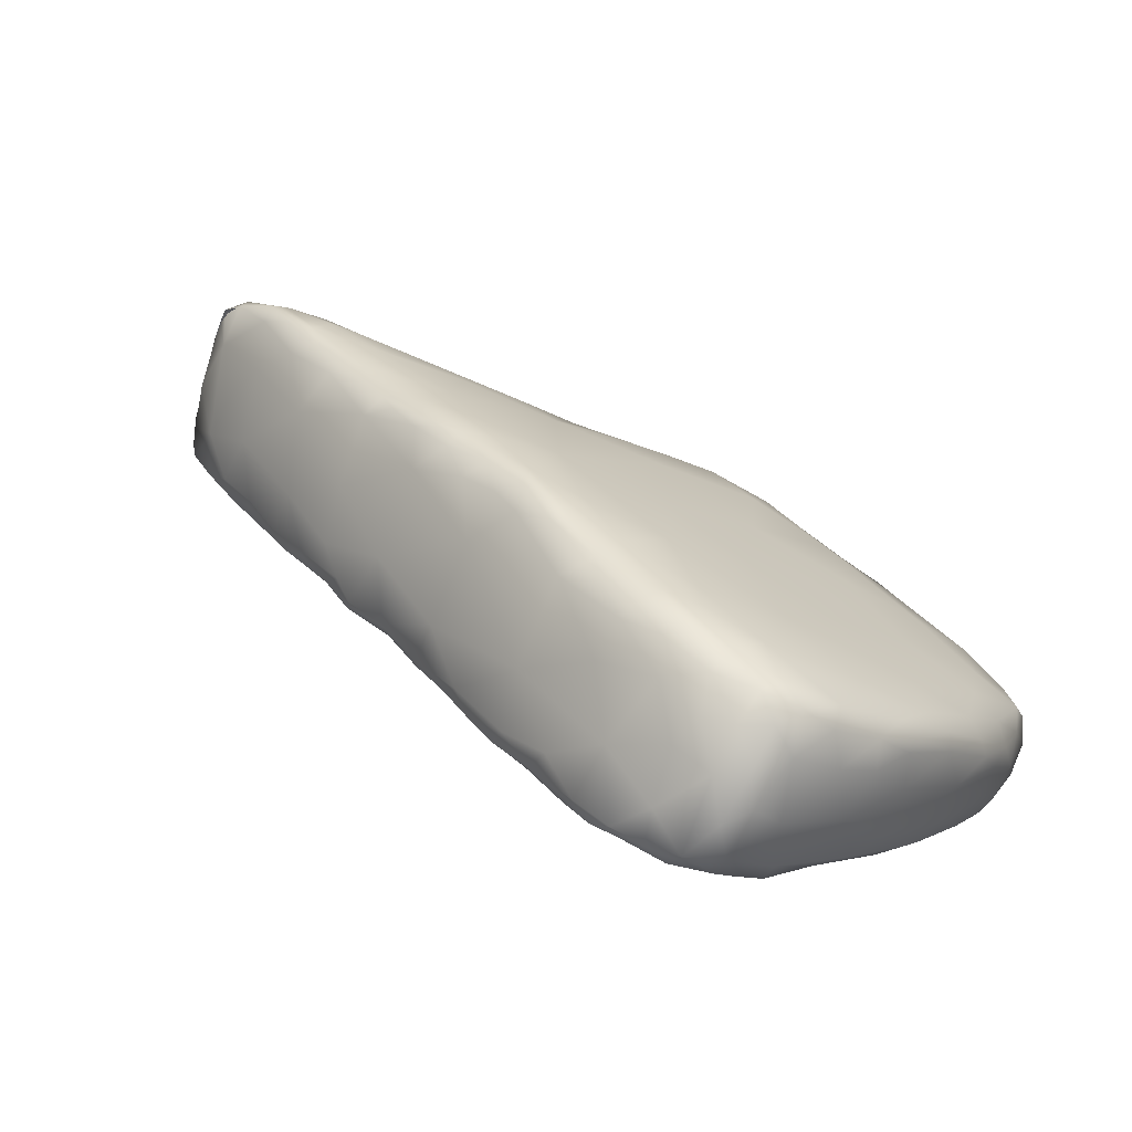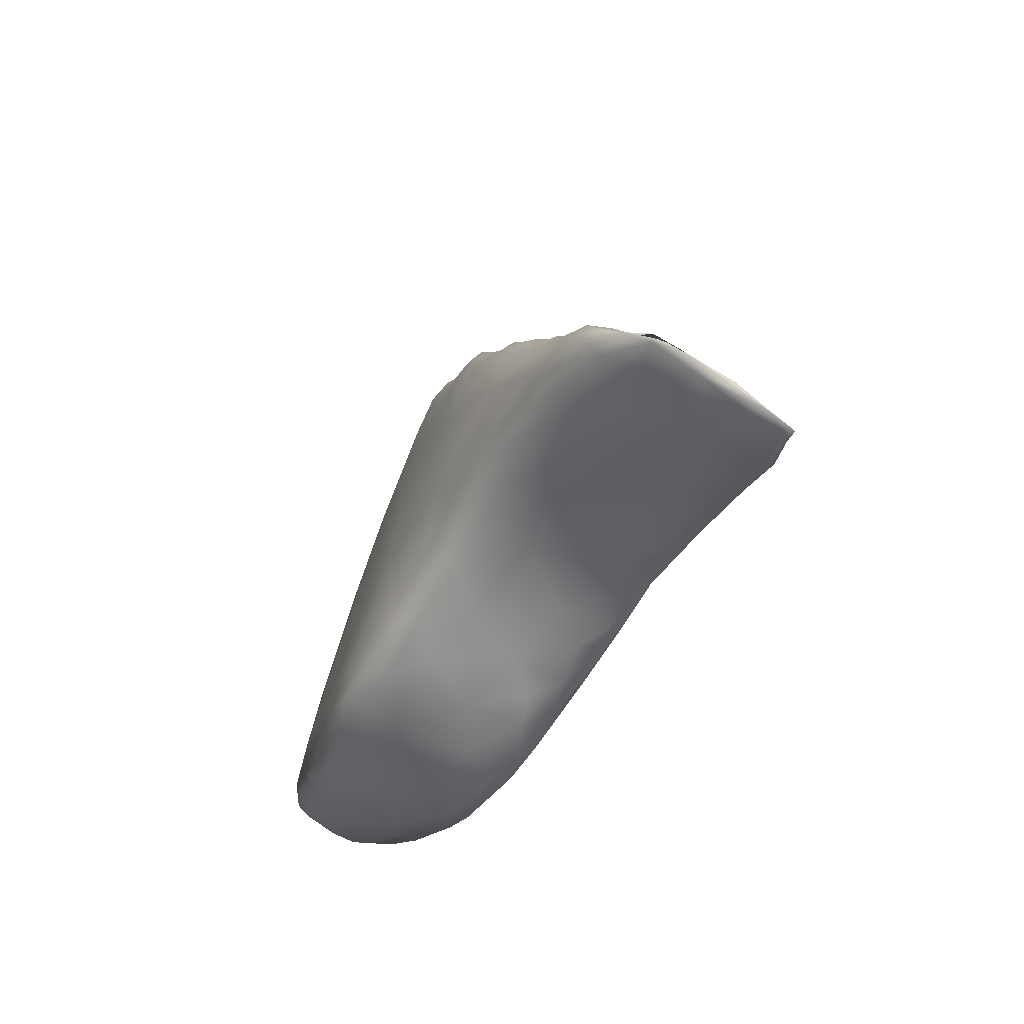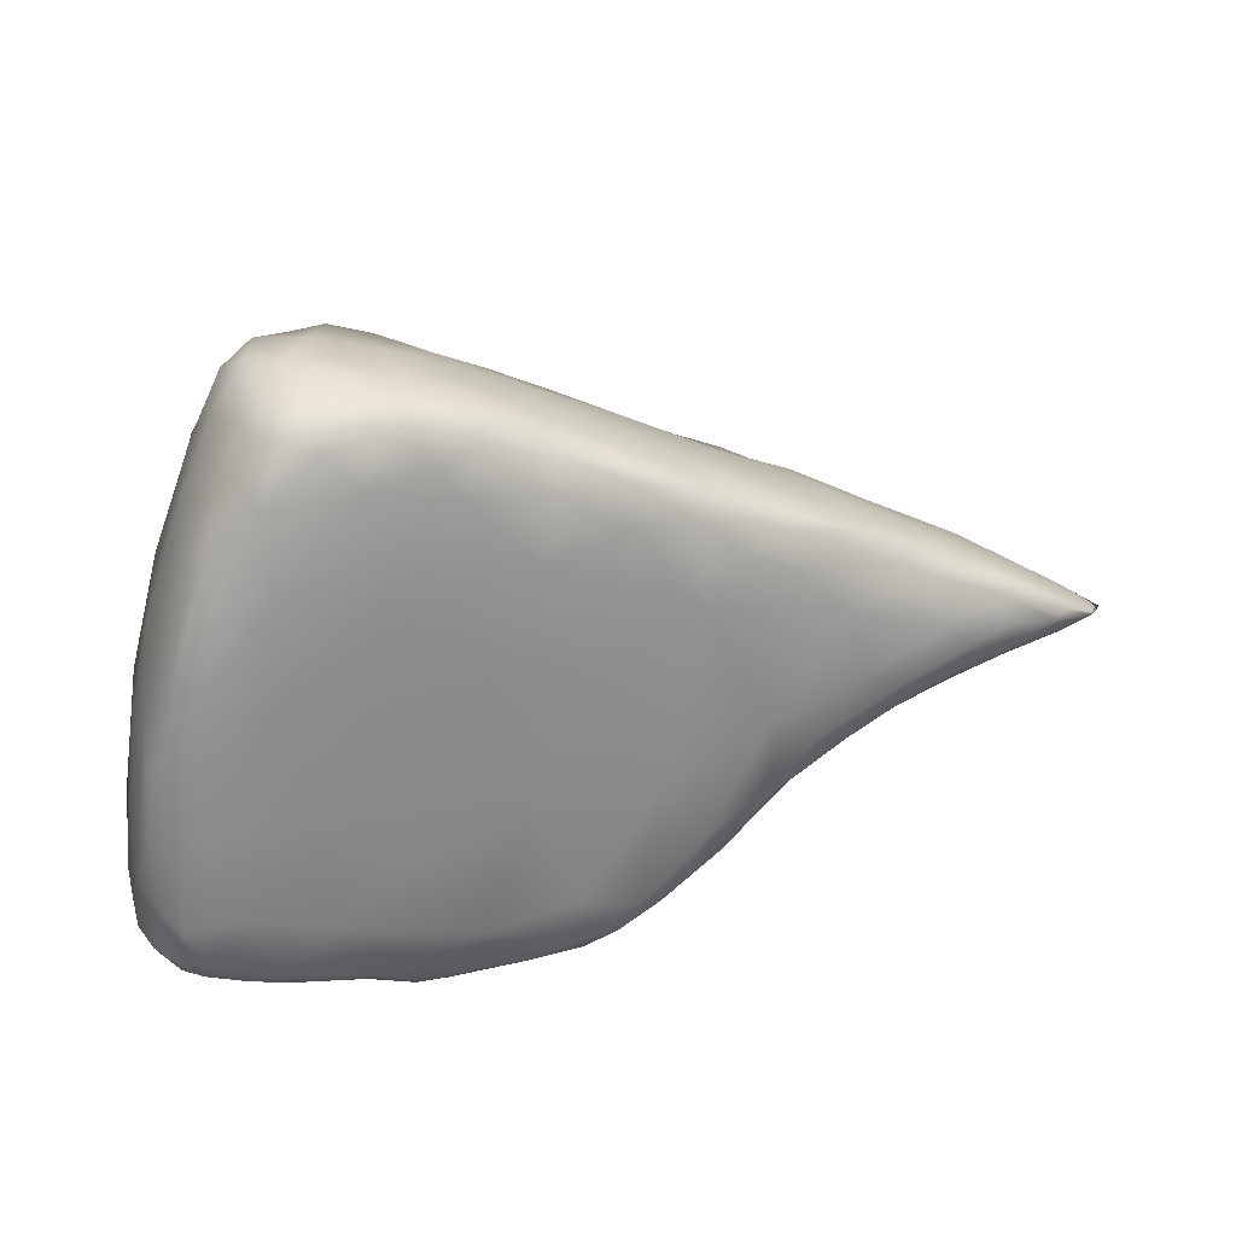
<metadata>
{"format":"obj","ext":"obj","renderer":"f3d","projection":"perspective","resolution":1024,"background":"white","views":[{"elev":-4.5,"azim":10.6,"up":"+Y"},{"elev":-31.6,"azim":-141.2,"up":"+Z"},{"elev":41.1,"azim":127.0,"up":"+Z"}]}
</metadata>
<code>
o 478
v 6.285 1.605 3.64
v 6.213 1.628 3.634
v 6.241 1.651 3.635
v 6.122 1.663 3.644
v 6.167 1.669 3.637
v 6.369 1.612 3.666
v 6.299 1.693 3.656
v 6.111 1.693 3.644
v 6.203 1.723 3.655
v 6.29 1.579 3.655
v 6.364 1.559 3.668
v 6.37 1.529 3.681
v 6.291 1.561 3.67
v 6.212 1.605 3.66
v 6.111 1.644 3.668
v 6.038 1.676 3.686
v 6.052 1.698 3.67
v 6.109 1.749 3.67
v 6.315 1.758 3.68
v 6.417 1.519 3.685
v 6.461 1.49 3.705
v 6.451 1.536 3.696
v 6.043 1.652 3.715
v 6.41 1.681 3.693
v 6.017 1.737 3.695
v 6.062 1.813 3.715
v 6.209 1.826 3.702
v 6.403 1.5 3.703
v 6.305 1.529 3.725
v 6.564 1.477 3.734
v 6.138 1.603 3.731
v 6.523 1.59 3.728
v 5.932 1.691 3.758
v 6.464 1.683 3.716
v 5.983 1.705 3.714
v 6.421 1.74 3.716
v 5.982 1.765 3.722
v 6.335 1.803 3.714
v 6.124 1.87 3.731
v 6.28 1.855 3.727
v 6.537 1.446 3.734
v 6.452 1.463 3.746
v 6.544 1.418 3.763
v 5.904 1.715 3.757
v 5.938 1.739 3.738
v 6.472 1.727 3.743
v 6.508 1.674 3.746
v 6.419 1.764 3.741
v 5.965 1.819 3.758
v 6.347 1.819 3.74
v 6.066 1.888 3.76
v 6.139 1.902 3.754
v 6.216 1.882 3.737
v 6.243 1.887 3.749
v 6.596 1.417 3.766
v 6.634 1.44 3.766
v 6.631 1.496 3.764
v 6.579 1.611 3.761
v 6.576 1.637 3.778
v 5.859 1.74 3.775
v 5.884 1.77 3.769
v 6.3 1.856 3.76
v 6.179 1.912 3.77
v 6.482 1.405 3.842
v 6.578 1.381 3.831
v 6.648 1.412 3.786
v 6.624 1.392 3.804
v 6.667 1.456 3.791
v 6.628 1.559 3.775
v 6.676 1.507 3.802
v 6.631 1.585 3.793
v 5.999 1.628 3.832
v 5.832 1.731 3.797
v 6.504 1.7 3.769
v 5.831 1.761 3.788
v 5.871 1.831 3.802
v 6.397 1.777 3.804
v 6.049 1.939 3.804
v 6.088 1.944 3.81
v 6.616 1.371 3.845
v 6.641 1.388 3.829
v 6.672 1.428 3.83
v 6.364 1.465 3.824
v 6.212 1.528 3.841
v 6.669 1.542 3.807
v 5.775 1.714 3.892
v 6.604 1.619 3.807
v 5.804 1.752 3.801
v 5.779 1.781 3.814
v 5.773 1.844 3.83
v 5.973 1.905 3.807
v 6.217 1.902 3.786
v 6.149 1.928 3.798
v 6.691 1.475 3.837
v 6.69 1.517 3.84
v 6.666 1.554 3.831
v 5.751 1.765 3.831
v 5.7 1.808 3.836
v 6.537 1.661 3.861
v 5.683 1.842 3.839
v 5.712 1.931 3.86
v 5.847 1.936 3.854
v 6.284 1.855 3.818
v 6.162 1.894 3.953
v 5.46 1.907 3.845
v 5.394 1.959 3.848
v 5.495 2.017 3.872
v 6.111 1.938 3.853
v 5.96 1.966 3.854
v 5.638 1.805 3.856
v 5.631 1.834 3.844
v 6.436 1.715 3.941
v 5.569 1.859 3.851
v 5.526 1.854 3.862
v 5.633 1.872 3.849
v 5.455 1.888 3.859
v 5.409 1.928 3.856
v 5.582 1.927 3.859
v 5.39 1.937 3.86
v 5.385 1.956 3.855
v 5.39 1.997 3.86
v 5.62 2.008 3.883
v 5.418 2.012 3.866
v 6.592 1.357 3.909
v 6.336 1.426 3.975
v 6.498 1.355 4.001
v 6.622 1.37 3.883
v 6.643 1.392 3.898
v 6.672 1.44 3.916
v 6.683 1.528 3.894
v 6.619 1.584 3.896
v 5.606 1.781 3.929
v 5.499 1.847 3.893
v 5.439 1.892 3.882
v 6.302 1.796 3.974
v 5.39 1.982 3.861
v 5.77 1.99 3.886
v 6.015 1.971 3.873
v 5.438 2.079 3.89
v 5.41 2.047 3.882
v 6.682 1.491 3.909
v 6.1 1.515 4.023
v 5.49 1.843 3.919
v 5.427 1.901 3.895
v 6.003 1.961 3.991
v 5.41 2.047 3.89
v 5.433 1.966 3.91
v 5.711 2.03 3.901
v 5.824 2.018 3.904
v 5.914 2.006 3.907
v 5.605 2.094 3.914
v 5.438 2.118 3.909
v 5.433 2.101 3.906
v 5.508 2.117 3.91
v 5.469 2.149 3.923
v 5.89 1.609 4.029
v 5.543 1.807 3.95
v 5.474 1.861 3.927
v 5.945 1.998 3.94
v 5.828 2.047 3.94
v 5.719 2.075 3.932
v 5.45 2.146 3.917
v 5.46 2.16 3.926
v 5.552 2.149 3.939
v 5.65 2.114 3.947
v 6.594 1.356 3.986
v 6.63 1.4 4.006
v 6.622 1.547 4.016
v 5.783 1.65 4.062
v 5.513 1.829 3.952
v 5.46 2.102 3.932
v 5.869 2.021 4.018
v 5.819 2.051 3.976
v 5.779 2.06 3.939
v 5.459 2.156 3.921
v 5.503 2.168 3.943
v 5.489 2.163 3.937
v 6.555 1.345 4.002
v 6.667 1.469 3.998
v 6.655 1.507 3.998
v 6.523 1.624 4.021
v 5.597 1.764 4.009
v 5.466 1.889 3.937
v 5.512 1.941 3.988
v 5.49 2.026 3.965
v 5.732 2.087 3.957
v 5.639 2.131 3.971
v 5.58 2.15 3.977
v 6.649 1.44 4.028
v 5.692 1.705 4.051
v 5.555 1.798 3.992
v 5.52 1.849 3.976
v 5.713 2.096 3.997
v 5.554 2.153 3.981
v 6.517 1.332 4.07
v 6.639 1.455 4.093
v 6.22 1.391 4.225
v 6.617 1.512 4.118
v 5.952 1.532 4.171
v 6.534 1.565 4.183
v 6.403 1.703 4.052
v 5.547 2.126 3.994
v 5.659 2.116 4.008
v 6.542 1.335 4.07
v 5.593 1.77 4.033
v 5.573 1.8 4.024
v 6.316 1.728 4.177
v 6.202 1.813 4.141
v 5.54 2.049 4.004
v 5.596 2.118 4.027
v 5.639 2.106 4.036
v 6.484 1.326 4.12
v 6.535 1.335 4.133
v 6.581 1.37 4.099
v 6.633 1.479 4.101
v 5.634 1.742 4.055
v 5.609 1.85 4.067
v 5.629 1.971 4.081
v 5.743 2.068 4.038
v 5.608 2.066 4.05
v 6.6 1.416 4.137
v 5.847 1.598 4.13
v 5.633 1.762 4.074
v 5.871 1.99 4.113
v 6.487 1.321 4.168
v 6.401 1.338 4.181
v 6.07 1.46 4.216
v 5.723 1.672 4.137
v 5.68 1.713 4.099
v 6.431 1.65 4.16
v 5.687 1.768 4.132
v 6.05 1.883 4.185
v 5.648 2.076 4.066
v 5.74 2.032 4.108
v 5.792 1.63 4.162
v 5.731 1.678 4.156
v 5.707 1.716 4.138
v 5.932 1.938 4.196
v 5.682 2.026 4.099
v 6.524 1.362 4.225
v 6.594 1.489 4.212
v 5.716 1.849 4.154
v 5.735 2.005 4.137
v 6.461 1.322 4.27
v 6.591 1.462 4.211
v 5.871 1.569 4.211
v 6.565 1.516 4.237
v 5.986 1.9 4.24
v 5.754 1.951 4.165
v 5.85 1.969 4.179
v 5.783 1.977 4.165
v 6.412 1.311 4.294
v 6.009 1.468 4.275
v 5.85 1.582 4.226
v 5.792 1.644 4.2
v 5.787 1.74 4.203
v 6.218 1.752 4.298
v 5.805 1.956 4.192
v 5.953 1.5 4.29
v 5.852 1.591 4.24
v 6.382 1.642 4.295
v 5.852 1.943 4.214
v 6.535 1.413 4.281
v 5.896 1.549 4.266
v 5.846 1.862 4.24
v 5.844 1.925 4.222
v 5.885 1.92 4.242
v 5.922 1.911 4.246
v 6.373 1.305 4.325
v 6.3 1.323 4.337
v 6.099 1.406 4.338
v 6.561 1.478 4.294
v 6.485 1.554 4.326
v 5.883 1.638 4.277
v 6.21 1.34 4.398
v 6.543 1.461 4.317
v 6.03 1.443 4.348
v 5.945 1.509 4.316
v 6.535 1.504 4.314
v 5.944 1.75 4.317
v 5.9 1.891 4.259
v 5.931 1.842 4.293
v 6.022 1.855 4.296
v 6.459 1.373 4.363
v 5.986 1.475 4.348
v 6.004 1.463 4.351
v 5.925 1.548 4.305
v 5.967 1.862 4.295
v 6.355 1.298 4.381
v 6.371 1.314 4.393
v 6.03 1.571 4.39
v 6.11 1.804 4.319
v 6.029 1.824 4.343
v 6.322 1.301 4.393
v 6.502 1.437 4.367
v 6.508 1.478 4.375
v 6.003 1.489 4.365
v 6.275 1.677 4.407
v 5.983 1.818 4.323
v 6.087 1.79 4.366
v 6.272 1.31 4.421
v 6.095 1.397 4.411
v 6.144 1.367 4.423
v 6.045 1.442 4.386
v 6.461 1.522 4.43
v 6.02 1.786 4.354
v 6.071 1.773 4.379
v 6.364 1.602 4.437
v 6.089 1.693 4.411
v 6.173 1.74 4.38
v 6.3 1.306 4.442
v 6.386 1.372 4.462
v 6.137 1.37 4.452
v 6.114 1.4 4.444
v 6.459 1.44 4.425
v 6.072 1.46 4.416
v 6.455 1.489 4.455
v 6.285 1.651 4.452
v 6.234 1.672 4.454
v 6.14 1.718 4.415
v 6.239 1.32 4.462
v 6.179 1.351 4.456
v 6.42 1.514 4.502
v 6.147 1.579 4.465
v 6.151 1.68 4.446
v 6.318 1.326 4.475
v 6.168 1.366 4.475
v 6.162 1.471 4.474
v 6.391 1.553 4.49
v 6.295 1.629 4.477
v 6.183 1.632 4.476
v 6.203 1.655 4.47
v 6.27 1.624 4.495
v 6.263 1.329 4.491
v 6.214 1.344 4.478
v 6.357 1.388 4.506
v 6.405 1.453 4.493
v 6.332 1.589 4.497
v 6.314 1.37 4.509
v 6.226 1.391 4.498
v 6.238 1.555 4.512
v 6.241 1.61 4.498
v 6.307 1.434 4.529
v 6.358 1.441 4.522
v 6.255 1.471 4.515
v 6.386 1.495 4.521
v 6.368 1.538 4.516
v 6.305 1.562 4.518
v 6.292 1.505 4.526
v 6.337 1.496 4.521
f 1 2 3
f 2 4 5
f 3 2 5
f 6 1 3
f 7 6 3
f 5 4 8
f 3 5 9
f 9 5 8
f 9 7 3
f 10 11 12
f 13 10 12
f 2 10 14
f 11 10 1
f 1 10 2
f 14 15 4
f 2 14 4
f 4 16 17
f 16 4 15
f 8 4 17
f 8 17 18
f 9 8 18
f 7 9 19
f 12 20 21
f 20 12 11
f 14 10 13
f 20 11 22
f 22 11 6
f 11 1 6
f 15 23 16
f 7 24 6
f 25 18 17
f 24 7 19
f 26 18 25
f 9 18 27
f 27 18 26
f 19 9 27
f 12 21 28
f 13 12 29
f 20 22 21
f 30 21 22
f 31 14 29
f 13 29 14
f 24 32 6
f 23 15 31
f 14 31 15
f 16 23 33
f 32 24 34
f 16 33 35
f 35 17 16
f 17 35 25
f 34 24 36
f 19 36 24
f 25 37 26
f 36 19 38
f 39 27 26
f 27 38 19
f 40 38 27
f 21 41 42
f 42 41 43
f 21 42 28
f 21 30 41
f 29 12 28
f 30 22 32
f 22 6 32
f 35 33 44
f 35 45 25
f 44 45 35
f 25 45 37
f 46 47 36
f 36 47 34
f 46 36 48
f 37 49 26
f 36 38 48
f 38 40 50
f 26 51 39
f 39 52 27
f 52 53 27
f 53 40 27
f 40 53 54
f 41 55 43
f 41 30 55
f 56 55 30
f 28 42 29
f 56 30 57
f 30 32 57
f 47 58 32
f 34 47 32
f 59 58 47
f 44 60 45
f 61 45 60
f 37 45 49
f 45 61 49
f 38 50 48
f 26 49 51
f 62 40 54
f 50 40 62
f 52 39 51
f 63 53 52
f 54 53 63
f 64 43 65
f 55 66 67
f 43 64 42
f 55 56 66
f 56 68 66
f 57 68 56
f 69 70 57
f 57 32 69
f 69 32 58
f 58 71 69
f 72 23 31
f 72 33 23
f 71 58 59
f 44 73 60
f 59 47 74
f 61 60 75
f 47 46 74
f 75 76 61
f 49 61 76
f 46 48 74
f 77 48 50
f 50 62 77
f 52 51 78
f 79 52 78
f 63 52 79
f 65 67 80
f 55 65 43
f 67 65 55
f 67 66 81
f 81 66 82
f 66 68 82
f 42 64 83
f 29 42 83
f 29 83 84
f 57 70 68
f 84 31 29
f 69 71 85
f 69 85 70
f 33 72 86
f 71 59 87
f 44 33 73
f 73 88 60
f 60 88 75
f 75 88 89
f 75 89 76
f 76 89 90
f 48 77 74
f 91 49 76
f 91 51 49
f 54 92 62
f 63 92 54
f 93 63 79
f 63 93 92
f 82 68 94
f 68 70 94
f 72 31 84
f 70 85 95
f 85 71 96
f 71 87 96
f 59 74 87
f 86 73 33
f 97 88 73
f 88 97 89
f 97 98 89
f 74 77 99
f 90 98 100
f 89 98 90
f 90 100 101
f 76 90 102
f 102 90 101
f 76 102 91
f 103 77 62
f 104 103 92
f 103 62 92
f 105 106 107
f 91 78 51
f 93 108 92
f 78 91 109
f 79 78 109
f 67 81 80
f 94 70 95
f 96 95 85
f 87 74 99
f 97 110 98
f 110 111 98
f 112 99 77
f 113 111 110
f 114 113 110
f 98 111 100
f 115 111 113
f 100 111 115
f 114 116 105
f 114 105 113
f 116 117 105
f 113 105 118
f 115 113 118
f 100 115 101
f 101 115 118
f 117 119 120
f 105 117 106
f 106 117 120
f 105 107 118
f 120 121 106
f 122 118 107
f 92 108 104
f 91 102 109
f 93 79 108
f 106 121 123
f 107 106 123
f 65 80 124
f 125 64 126
f 65 126 64
f 80 81 127
f 82 128 81
f 82 129 128
f 82 94 129
f 95 96 130
f 96 87 131
f 110 86 132
f 110 97 86
f 86 97 73
f 110 132 114
f 116 133 134
f 116 114 133
f 77 103 135
f 117 134 119
f 116 134 117
f 101 118 122
f 136 120 119
f 137 102 101
f 120 136 121
f 79 109 138
f 79 138 108
f 121 139 123
f 140 139 121
f 107 123 139
f 126 65 124
f 80 127 124
f 127 81 128
f 83 64 125
f 141 129 94
f 94 95 141
f 84 142 72
f 130 96 131
f 131 87 99
f 133 114 132
f 135 112 77
f 133 143 134
f 134 144 119
f 145 104 108
f 146 136 147
f 122 148 101
f 136 140 121
f 136 146 140
f 137 101 148
f 137 149 102
f 102 149 109
f 109 149 150
f 138 109 150
f 107 151 122
f 148 122 151
f 152 139 140
f 152 140 153
f 139 154 107
f 151 107 154
f 155 139 152
f 154 139 155
f 125 84 83
f 95 130 141
f 72 142 156
f 72 156 86
f 133 157 143
f 157 133 132
f 134 158 144
f 158 134 143
f 103 104 135
f 119 144 147
f 119 147 136
f 138 159 145
f 108 138 145
f 148 149 137
f 138 150 159
f 146 153 140
f 150 149 160
f 149 148 161
f 161 148 151
f 162 152 153
f 163 155 152
f 151 154 164
f 165 151 164
f 127 128 166
f 128 129 167
f 130 131 168
f 86 156 169
f 143 170 158
f 147 171 146
f 159 172 145
f 150 173 159
f 150 160 173
f 153 146 171
f 174 149 161
f 160 149 174
f 165 161 151
f 162 163 152
f 175 163 162
f 176 163 177
f 163 176 155
f 155 164 154
f 164 155 176
f 124 178 126
f 127 166 124
f 124 166 178
f 129 141 179
f 142 84 125
f 179 141 180
f 141 130 180
f 99 181 131
f 181 168 131
f 157 132 182
f 143 157 170
f 158 183 144
f 147 144 183
f 147 184 185
f 171 147 185
f 171 162 153
f 186 161 165
f 186 174 161
f 175 162 171
f 186 165 187
f 187 165 164
f 175 177 163
f 187 164 188
f 164 176 188
f 128 167 166
f 179 189 129
f 180 130 168
f 190 86 169
f 182 132 190
f 190 132 86
f 112 181 99
f 157 191 170
f 158 170 192
f 192 183 158
f 183 184 147
f 172 159 173
f 160 186 173
f 174 186 160
f 187 193 186
f 176 177 194
f 188 176 194
f 178 195 126
f 189 179 196
f 125 197 142
f 168 198 180
f 142 199 156
f 200 168 181
f 157 182 191
f 201 112 135
f 170 191 192
f 193 173 186
f 175 171 177
f 202 177 171
f 187 188 203
f 203 193 187
f 194 177 202
f 204 178 166
f 200 198 168
f 201 181 112
f 205 191 182
f 191 206 192
f 207 201 135
f 192 184 183
f 104 208 135
f 185 209 171
f 202 210 194
f 194 211 188
f 210 211 194
f 188 211 203
f 178 204 195
f 195 212 126
f 204 166 213
f 166 167 214
f 189 167 129
f 179 180 215
f 182 216 205
f 216 182 190
f 205 206 191
f 217 192 206
f 192 217 184
f 184 209 185
f 209 184 218
f 173 193 219
f 219 172 173
f 209 202 171
f 202 209 220
f 193 203 219
f 220 210 202
f 166 214 213
f 214 167 221
f 221 167 189
f 196 179 215
f 199 222 156
f 222 169 156
f 217 206 223
f 208 207 135
f 172 224 145
f 195 204 225
f 226 125 126
f 197 125 226
f 196 221 189
f 142 197 227
f 142 227 199
f 198 215 180
f 190 228 229
f 181 201 230
f 229 216 190
f 216 229 223
f 216 223 205
f 205 223 206
f 231 217 223
f 104 232 208
f 217 218 184
f 232 104 145
f 224 232 145
f 224 172 219
f 218 220 209
f 233 210 220
f 233 234 211
f 211 210 233
f 219 203 211
f 225 204 213
f 169 235 190
f 236 229 228
f 229 237 223
f 232 224 238
f 239 220 218
f 233 220 239
f 211 234 219
f 234 224 219
f 226 126 212
f 240 213 214
f 240 214 221
f 215 198 241
f 235 169 222
f 190 235 228
f 229 236 237
f 207 230 201
f 231 223 237
f 231 242 217
f 217 242 218
f 243 234 239
f 234 233 239
f 226 212 225
f 212 195 225
f 213 244 225
f 245 221 196
f 196 215 245
f 245 215 241
f 199 246 222
f 198 200 247
f 232 238 248
f 218 249 239
f 250 238 224
f 243 239 249
f 243 251 234
f 234 250 224
f 226 225 252
f 213 240 244
f 199 227 253
f 198 247 241
f 246 235 222
f 254 235 246
f 235 255 228
f 228 255 236
f 237 236 256
f 231 237 256
f 257 207 208
f 249 218 242
f 251 249 258
f 251 243 249
f 250 234 251
f 225 244 252
f 259 246 199
f 235 254 260
f 235 260 255
f 230 200 181
f 256 236 255
f 207 261 230
f 262 251 258
f 262 250 251
f 263 240 221
f 245 263 221
f 253 259 199
f 246 259 264
f 246 264 254
f 257 261 207
f 256 242 231
f 265 242 256
f 208 232 257
f 242 265 249
f 249 265 266
f 266 258 249
f 266 262 258
f 262 267 268
f 266 267 262
f 238 268 248
f 268 250 262
f 238 250 268
f 226 252 269
f 270 197 226
f 271 227 197
f 245 241 272
f 200 273 247
f 264 260 254
f 260 274 255
f 255 274 256
f 270 226 269
f 197 275 271
f 253 227 271
f 276 263 245
f 277 259 253
f 245 272 276
f 259 278 264
f 272 241 279
f 247 279 241
f 247 273 279
f 200 261 273
f 230 261 200
f 256 280 265
f 281 265 282
f 265 281 266
f 267 266 281
f 268 283 248
f 283 232 248
f 268 267 281
f 244 240 284
f 275 197 270
f 263 284 240
f 259 285 278
f 286 259 277
f 285 259 286
f 264 278 287
f 264 287 260
f 274 260 287
f 274 280 256
f 282 265 280
f 288 281 282
f 281 288 268
f 268 288 283
f 269 252 289
f 290 252 244
f 277 253 271
f 287 291 274
f 280 274 291
f 292 257 232
f 283 292 232
f 288 293 283
f 269 294 270
f 269 289 294
f 252 290 289
f 244 284 290
f 295 263 276
f 276 272 296
f 297 287 278
f 285 297 278
f 279 296 272
f 291 287 297
f 257 298 261
f 282 280 299
f 283 300 292
f 288 282 299
f 293 288 299
f 283 293 300
f 270 294 301
f 275 270 301
f 302 271 303
f 302 304 277
f 271 302 277
f 295 284 263
f 304 286 277
f 276 296 295
f 279 273 305
f 306 299 280
f 306 293 299
f 307 293 306
f 300 293 307
f 303 271 275
f 285 286 304
f 285 304 297
f 279 305 296
f 273 308 305
f 308 273 261
f 306 280 309
f 292 310 257
f 310 298 257
f 307 306 309
f 300 310 292
f 294 311 301
f 294 289 311
f 284 312 290
f 313 302 303
f 314 302 313
f 314 304 302
f 284 295 315
f 297 304 316
f 291 297 316
f 305 317 296
f 291 309 280
f 308 261 298
f 318 308 298
f 310 319 298
f 319 318 298
f 320 307 309
f 300 307 320
f 310 300 320
f 275 301 321
f 301 311 321
f 289 290 311
f 275 321 322
f 303 322 313
f 322 303 275
f 314 316 304
f 296 315 295
f 305 323 317
f 309 291 324
f 325 320 309
f 320 319 310
f 290 326 311
f 290 312 326
f 327 313 322
f 313 327 314
f 312 284 315
f 328 316 314
f 328 291 316
f 317 315 296
f 324 291 328
f 305 329 323
f 305 308 329
f 330 308 318
f 309 331 325
f 332 325 331
f 332 333 319
f 332 320 325
f 319 320 332
f 334 321 311
f 311 326 334
f 321 335 322
f 334 335 321
f 312 336 326
f 322 335 327
f 327 328 314
f 315 337 312
f 315 317 337
f 323 337 317
f 308 338 329
f 324 331 309
f 330 338 308
f 319 330 318
f 333 330 319
f 326 339 334
f 336 339 326
f 327 335 340
f 340 335 334
f 340 328 327
f 337 336 312
f 328 341 324
f 331 324 341
f 331 341 342
f 342 332 331
f 333 332 342
f 333 338 330
f 340 334 343
f 339 343 334
f 344 343 339
f 339 336 344
f 340 345 328
f 343 345 340
f 336 337 344
f 328 345 341
f 344 337 346
f 337 323 346
f 347 346 323
f 323 329 347
f 348 342 341
f 347 338 348
f 347 329 338
f 348 333 342
f 338 333 348
f 349 345 343
f 344 350 343
f 350 349 343
f 344 346 350
f 349 341 345
f 346 347 350
f 348 341 349
f 350 348 349
f 347 348 350

</code>
